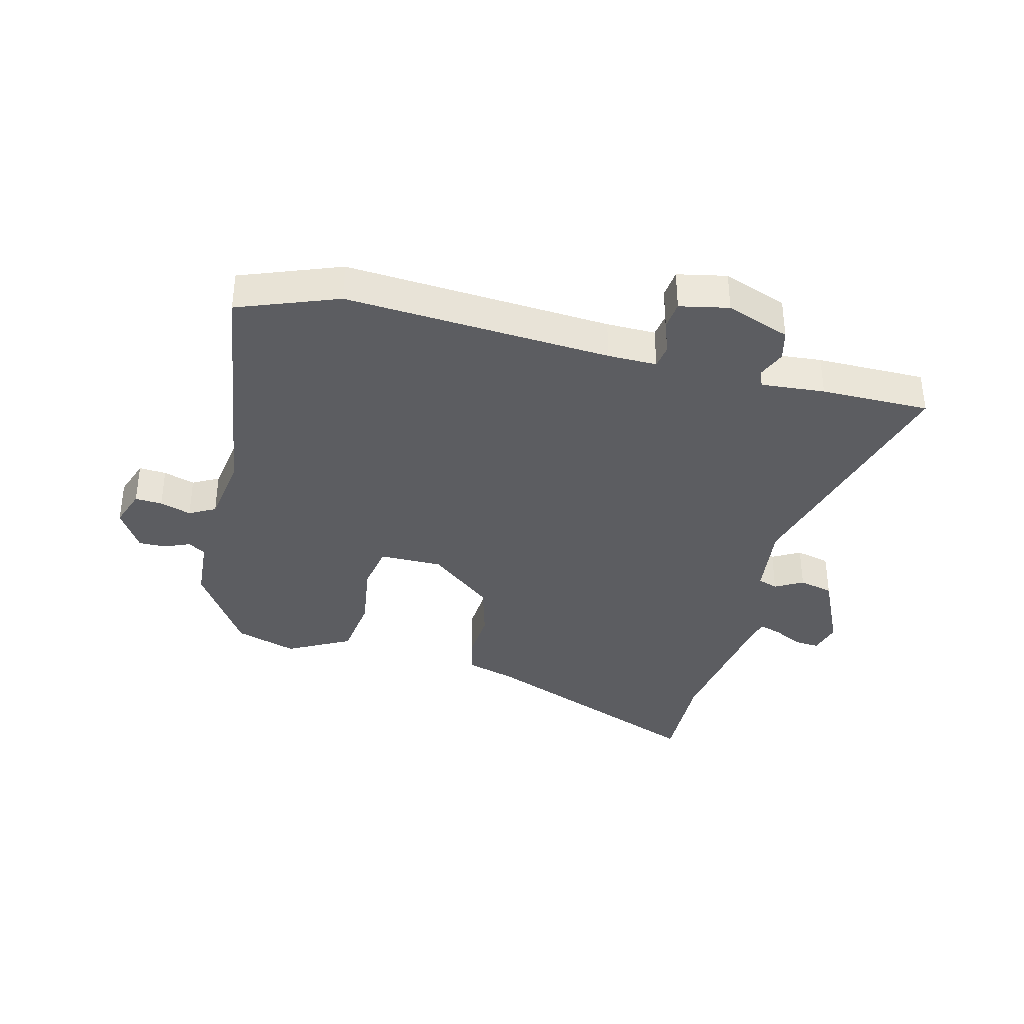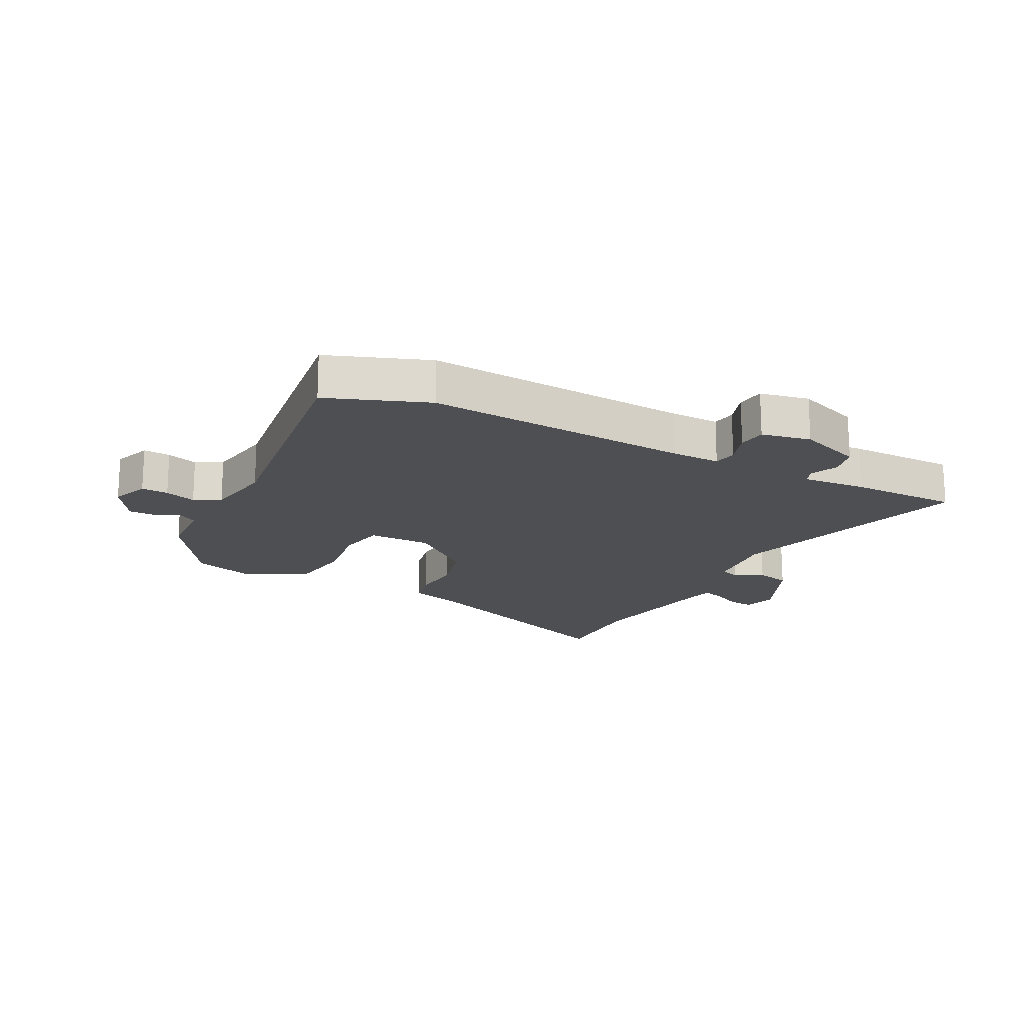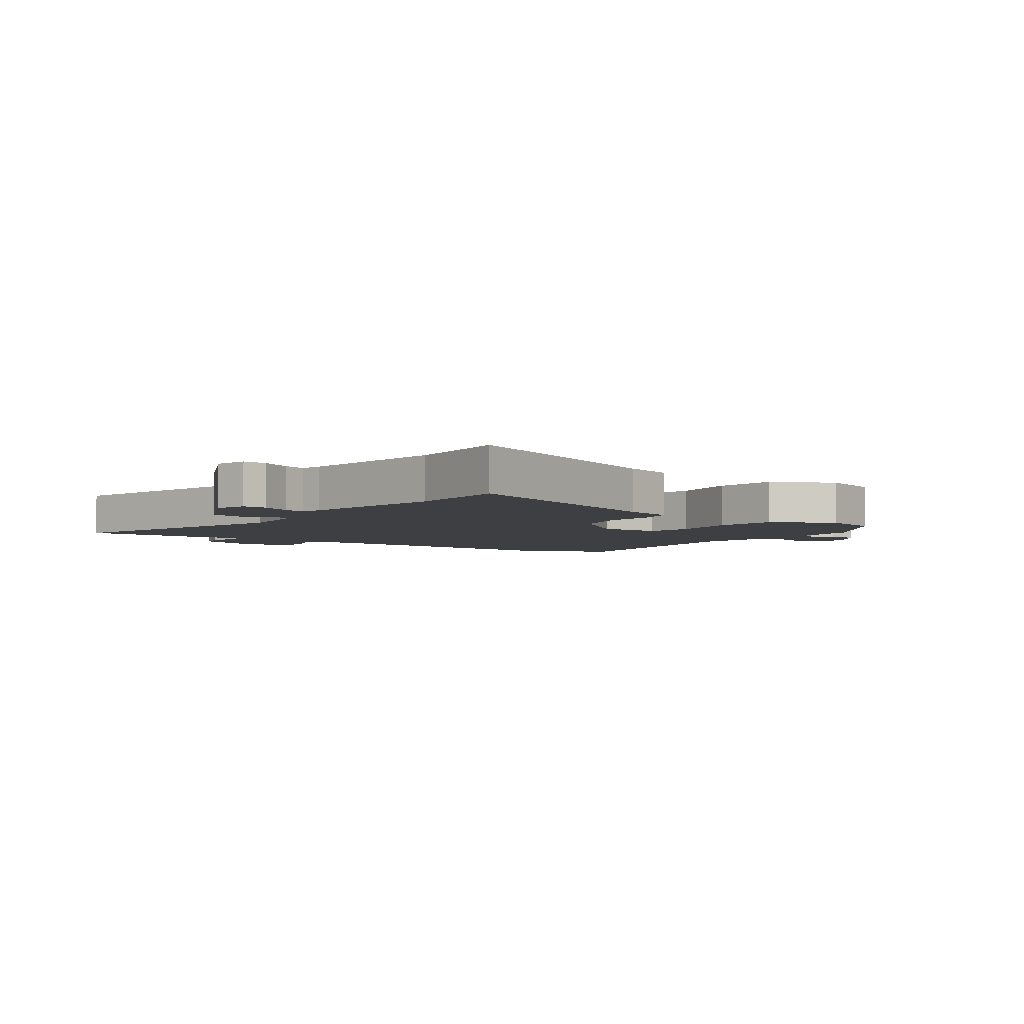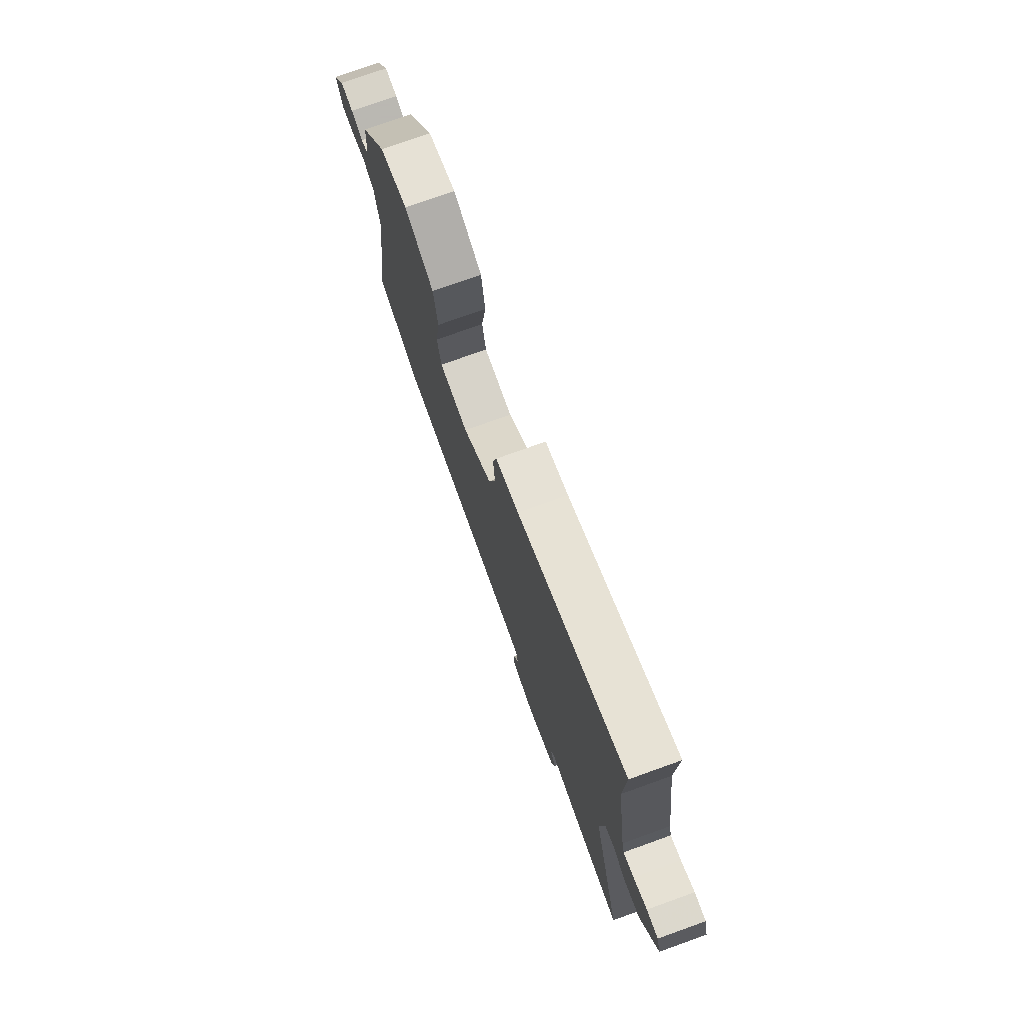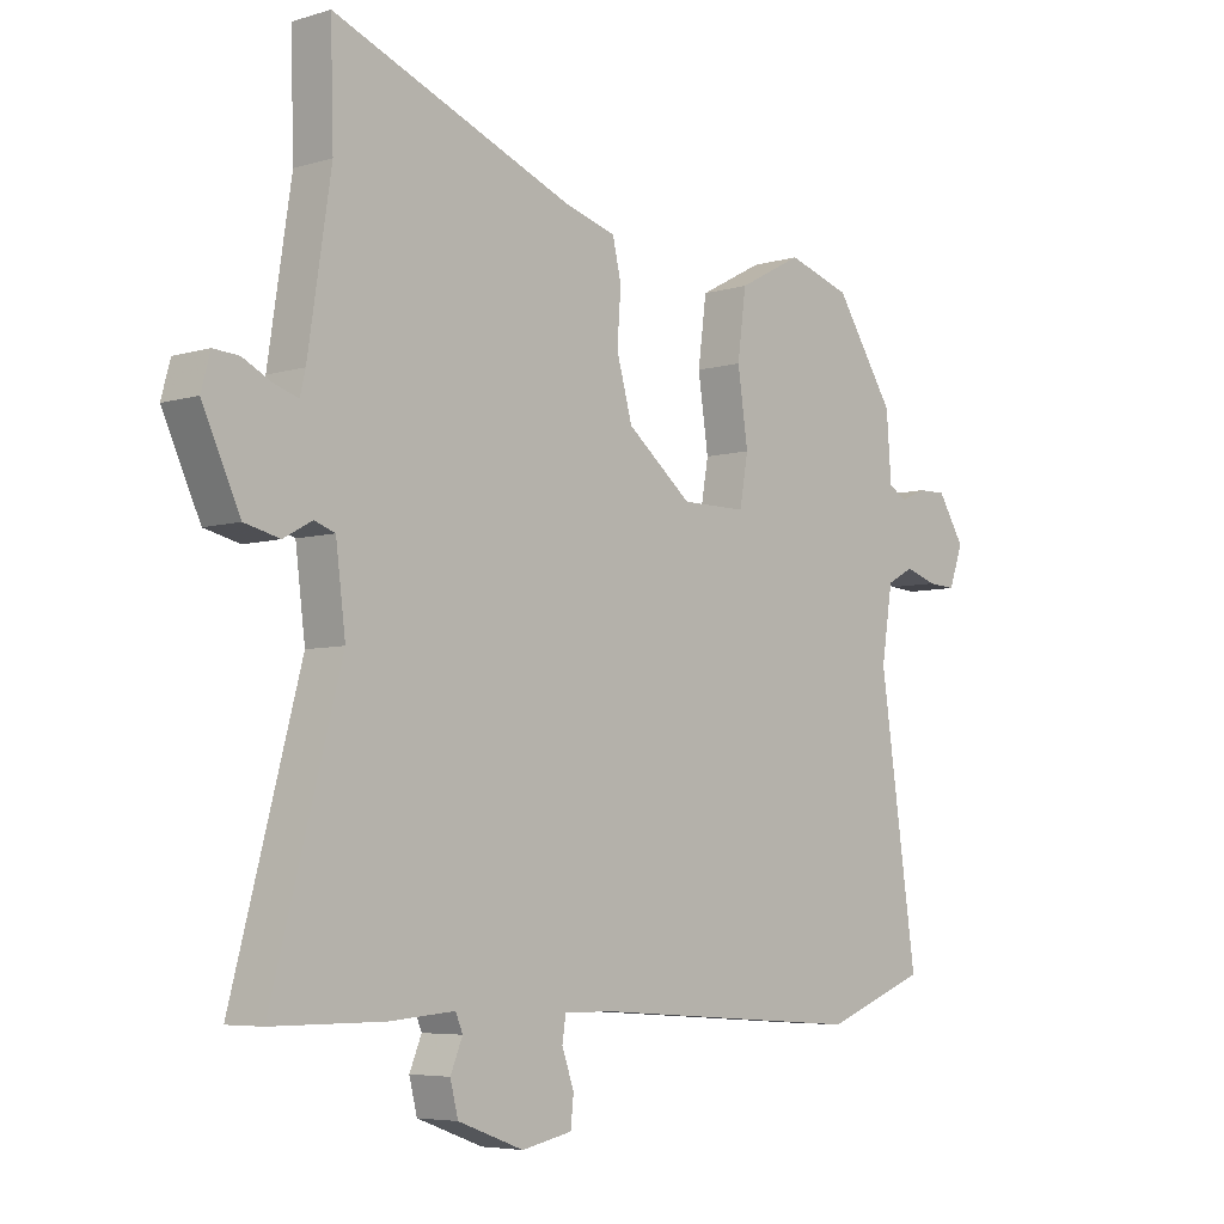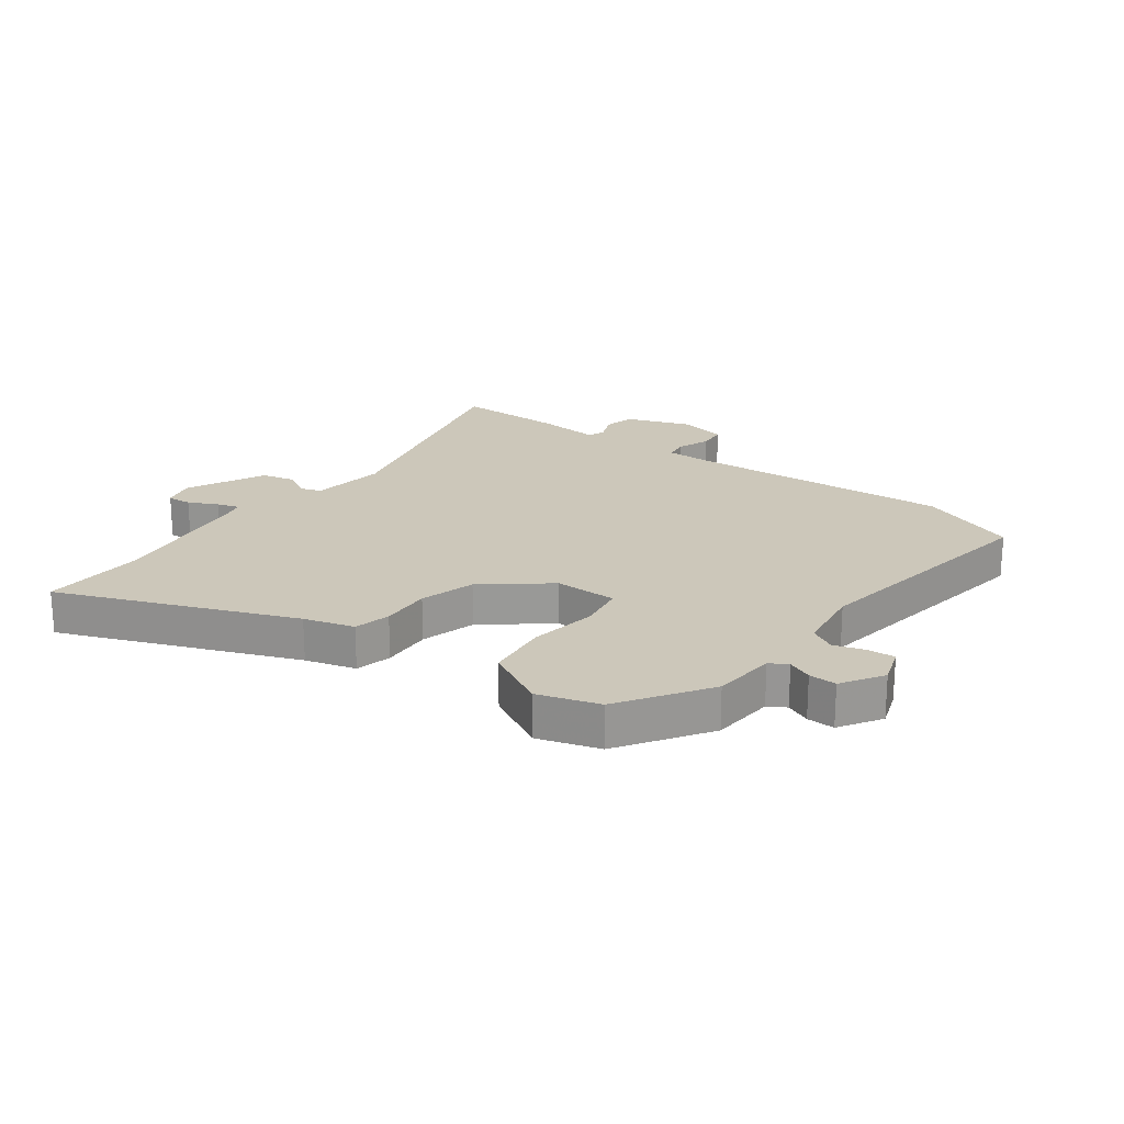
<metadata>
{"format":"obj","ext":"obj","renderer":"f3d","projection":"perspective","resolution":1024,"background":"white","views":[{"elev":-36.6,"azim":165.9,"up":"+Y"},{"elev":-17.6,"azim":152.3,"up":"+Y"},{"elev":-4.2,"azim":-35.7,"up":"+Y"},{"elev":76.1,"azim":-109.7,"up":"+Z"},{"elev":-5.6,"azim":-47.1,"up":"+Z"},{"elev":21.4,"azim":37.0,"up":"+Y"}]}
</metadata>
<code>
v 0.445 0.07 0.479
v 0.543 0.07 0.328
v 0.551 0.07 0.22
v 0.581 0.07 0.202
v 0.623 0.07 0.22
v 0.67 0.07 0.221
v 0.714 0.07 0.15
v 0.691 0.07 0.085
v 0.645 0.07 0.088
v 0.592 0.07 0.105
v 0.548 0.07 0.081
v 0.53 0.07 -0.036
v 0.592 0.07 -0.465
v 0.423 0.07 -0.529
v -0.026 0.07 -0.499
v -0.109 0.07 -0.498
v -0.115 0.07 -0.538
v -0.095 0.07 -0.594
v -0.1 0.07 -0.642
v -0.183 0.07 -0.659
v -0.291 0.07 -0.619
v -0.304 0.07 -0.567
v -0.284 0.07 -0.519
v -0.296 0.07 -0.491
v -0.404 0.07 -0.5
v -0.497 0.07 -0.5
v -0.588 0.07 -0.5
v -0.474 0.07 -0.072
v -0.49 0.07 0.056
v -0.524 0.07 0.068
v -0.571 0.07 0.042
v -0.629 0.07 0.056
v -0.691 0.07 0.19
v -0.676 0.07 0.245
v -0.634 0.07 0.242
v -0.585 0.07 0.217
v -0.547 0.07 0.205
v -0.538 0.07 0.242
v -0.5 0.07 0.492
v -0.505 0.07 0.667
v -0.109 0.07 0.507
v -0.024 0.07 0.482
v -0.01 0.07 0.42
v -0.016 0.07 0.334
v 0.01 0.07 0.24
v 0.117 0.07 0.153
v 0.224 0.07 0.153
v 0.238 0.07 0.233
v 0.221 0.07 0.349
v 0.235 0.07 0.456
v 0.341 0.07 0.512
v 0.445 0 0.479
v 0.543 0 0.328
v 0.551 0 0.22
v 0.581 0 0.202
v 0.623 0 0.22
v 0.67 0 0.221
v 0.714 0 0.15
v 0.691 0 0.085
v 0.645 0 0.088
v 0.592 0 0.105
v 0.548 0 0.081
v 0.53 0 -0.036
v 0.592 0 -0.465
v 0.423 0 -0.529
v -0.026 0 -0.499
v -0.109 0 -0.498
v -0.115 0 -0.538
v -0.095 0 -0.594
v -0.1 0 -0.642
v -0.183 0 -0.659
v -0.291 0 -0.619
v -0.304 0 -0.567
v -0.284 0 -0.519
v -0.296 0 -0.491
v -0.404 0 -0.5
v -0.497 0 -0.5
v -0.588 0 -0.5
v -0.474 0 -0.072
v -0.49 0 0.056
v -0.524 0 0.068
v -0.571 0 0.042
v -0.629 0 0.056
v -0.691 0 0.19
v -0.676 0 0.245
v -0.634 0 0.242
v -0.585 0 0.217
v -0.547 0 0.205
v -0.538 0 0.242
v -0.5 0 0.492
v -0.505 0 0.667
v -0.109 0 0.507
v -0.024 0 0.482
v -0.01 0 0.42
v -0.016 0 0.334
v 0.01 0 0.24
v 0.117 0 0.153
v 0.224 0 0.153
v 0.238 0 0.233
v 0.221 0 0.349
v 0.235 0 0.456
v 0.341 0 0.512
f 1 2 3
f 51 1 3
f 50 51 3
f 49 50 3
f 48 49 3
f 47 48 3 4
f 41 42 43 44
f 41 44 45
f 40 41 45
f 39 40 45
f 38 39 45 46
f 34 35 36
f 33 34 36
f 32 33 36
f 31 32 36
f 30 31 36
f 29 30 36 37
f 26 27 28
f 24 25 26 28
f 23 24 28 29
f 21 22 23
f 20 21 23
f 19 20 23
f 18 19 23
f 17 18 23
f 16 17 23 29
f 37 38 46
f 29 37 46
f 16 29 46
f 15 16 46
f 8 9 10
f 7 8 10
f 6 7 10
f 5 6 10
f 4 5 10
f 47 4 10 11
f 15 46 47
f 14 15 47
f 13 14 47
f 12 13 47
f 11 12 47
f 54 53 52
f 54 52 102
f 54 102 101
f 54 101 100
f 54 100 99
f 55 54 99 98
f 95 94 93 92
f 96 95 92
f 96 92 91
f 96 91 90
f 97 96 90 89
f 87 86 85
f 87 85 84
f 87 84 83
f 87 83 82
f 87 82 81
f 88 87 81 80
f 79 78 77
f 79 77 76 75
f 80 79 75 74
f 74 73 72
f 74 72 71
f 74 71 70
f 74 70 69
f 74 69 68
f 80 74 68 67
f 97 89 88
f 97 88 80
f 97 80 67
f 97 67 66
f 61 60 59
f 61 59 58
f 61 58 57
f 61 57 56
f 61 56 55
f 62 61 55 98
f 98 97 66
f 98 66 65
f 98 65 64
f 98 64 63
f 98 63 62
f 1 52 53 2
f 2 53 54 3
f 3 54 55 4
f 4 55 56 5
f 5 56 57 6
f 6 57 58 7
f 7 58 59 8
f 8 59 60 9
f 9 60 61 10
f 10 61 62 11
f 11 62 63 12
f 12 63 64 13
f 13 64 65 14
f 14 65 66 15
f 15 66 67 16
f 16 67 68 17
f 17 68 69 18
f 18 69 70 19
f 19 70 71 20
f 20 71 72 21
f 21 72 73 22
f 22 73 74 23
f 23 74 75 24
f 24 75 76 25
f 25 76 77 26
f 26 77 78 27
f 27 78 79 28
f 28 79 80 29
f 29 80 81 30
f 30 81 82 31
f 31 82 83 32
f 32 83 84 33
f 33 84 85 34
f 34 85 86 35
f 35 86 87 36
f 36 87 88 37
f 37 88 89 38
f 38 89 90 39
f 39 90 91 40
f 40 91 92 41
f 41 92 93 42
f 42 93 94 43
f 43 94 95 44
f 44 95 96 45
f 45 96 97 46
f 46 97 98 47
f 47 98 99 48
f 48 99 100 49
f 49 100 101 50
f 50 101 102 51
f 51 102 52 1

</code>
